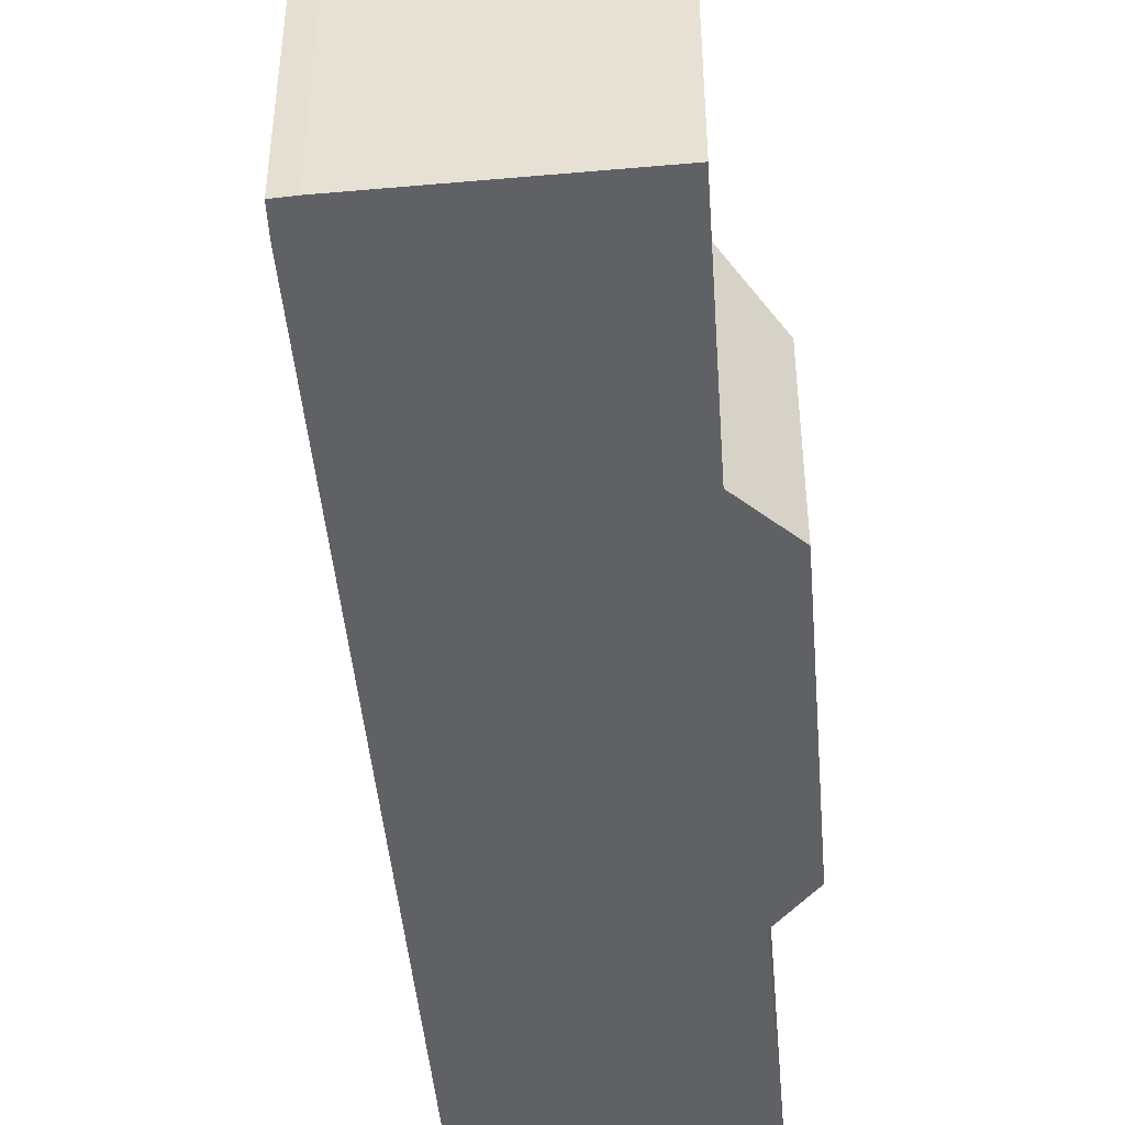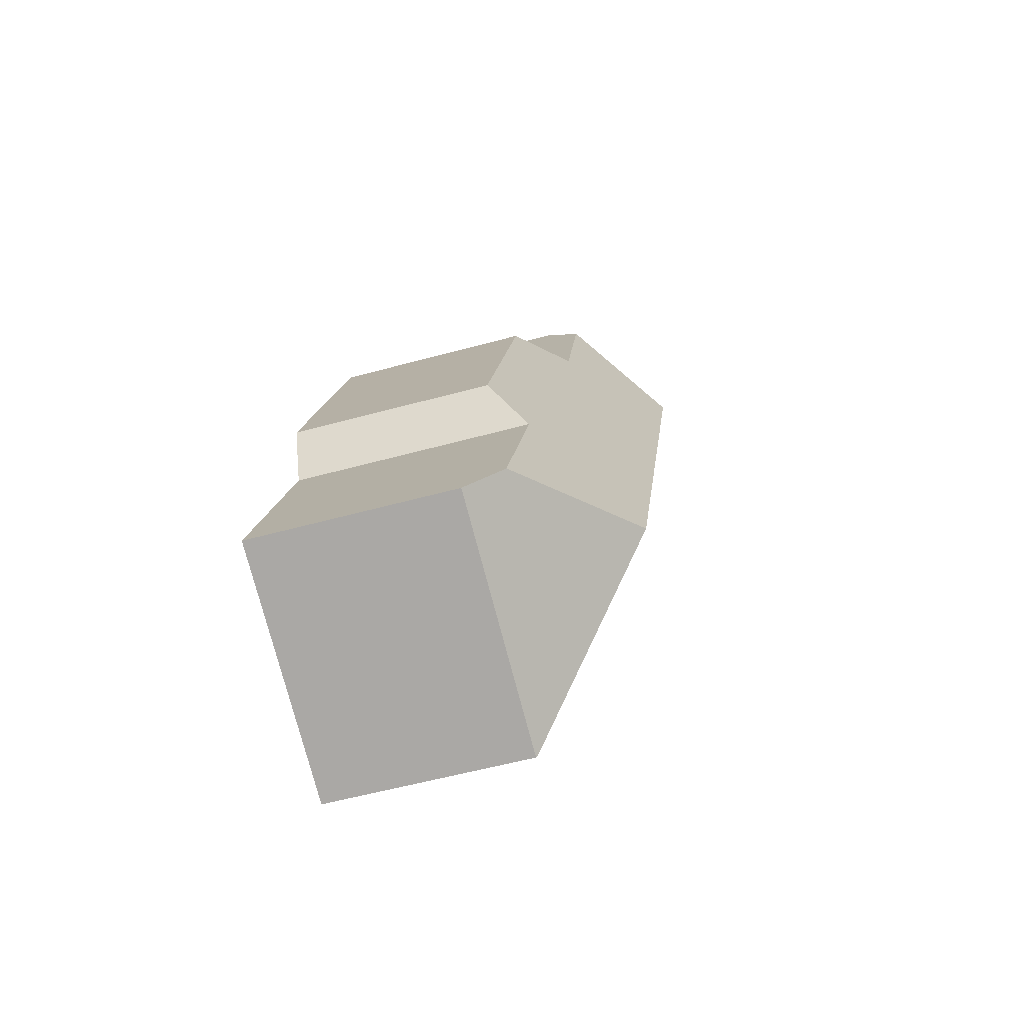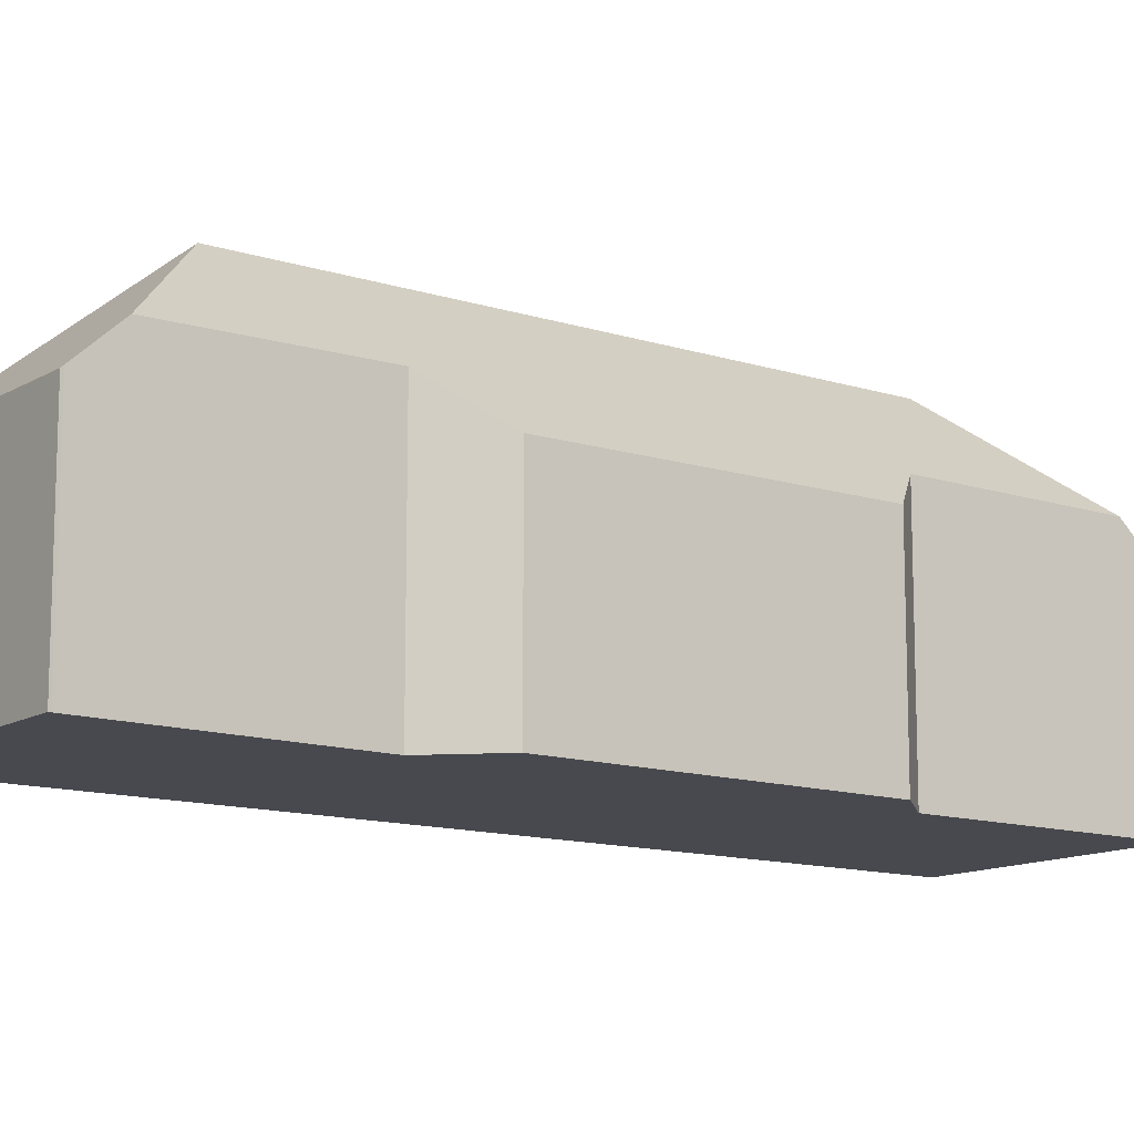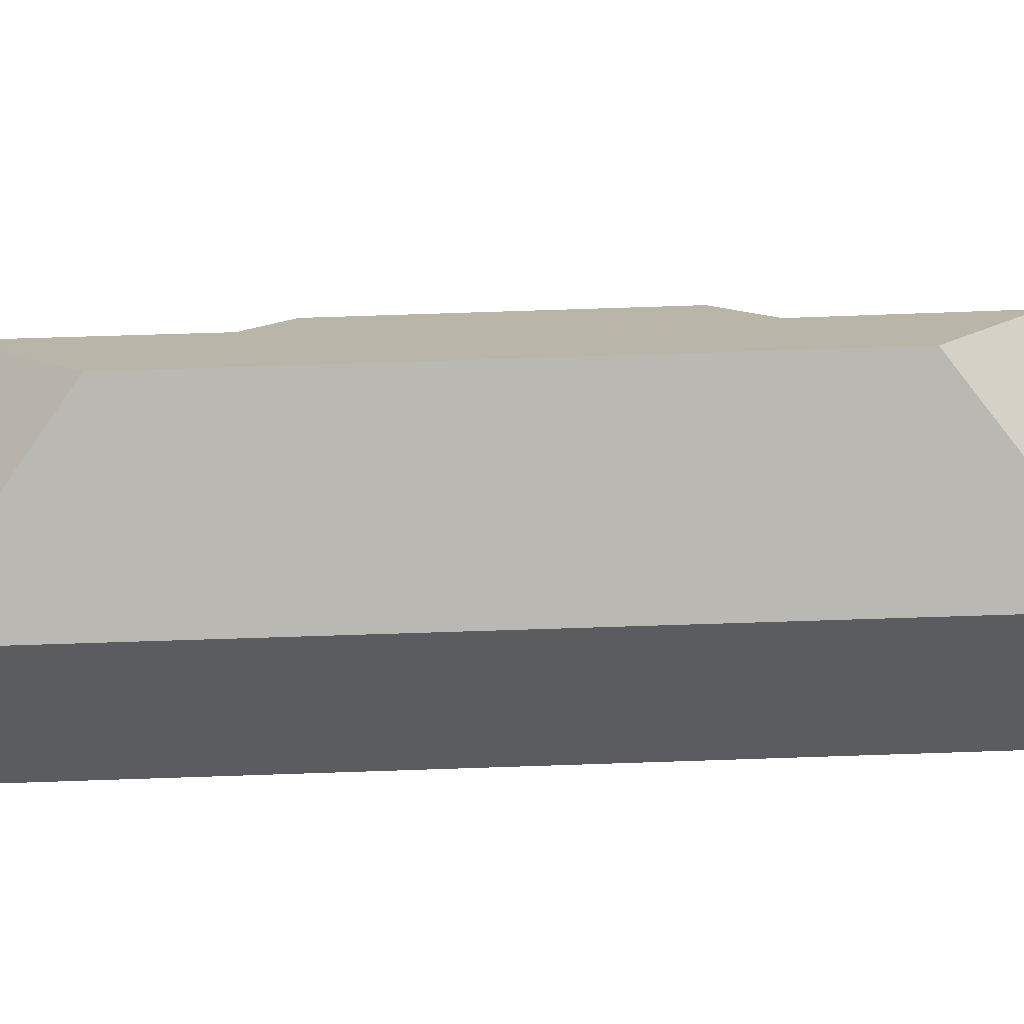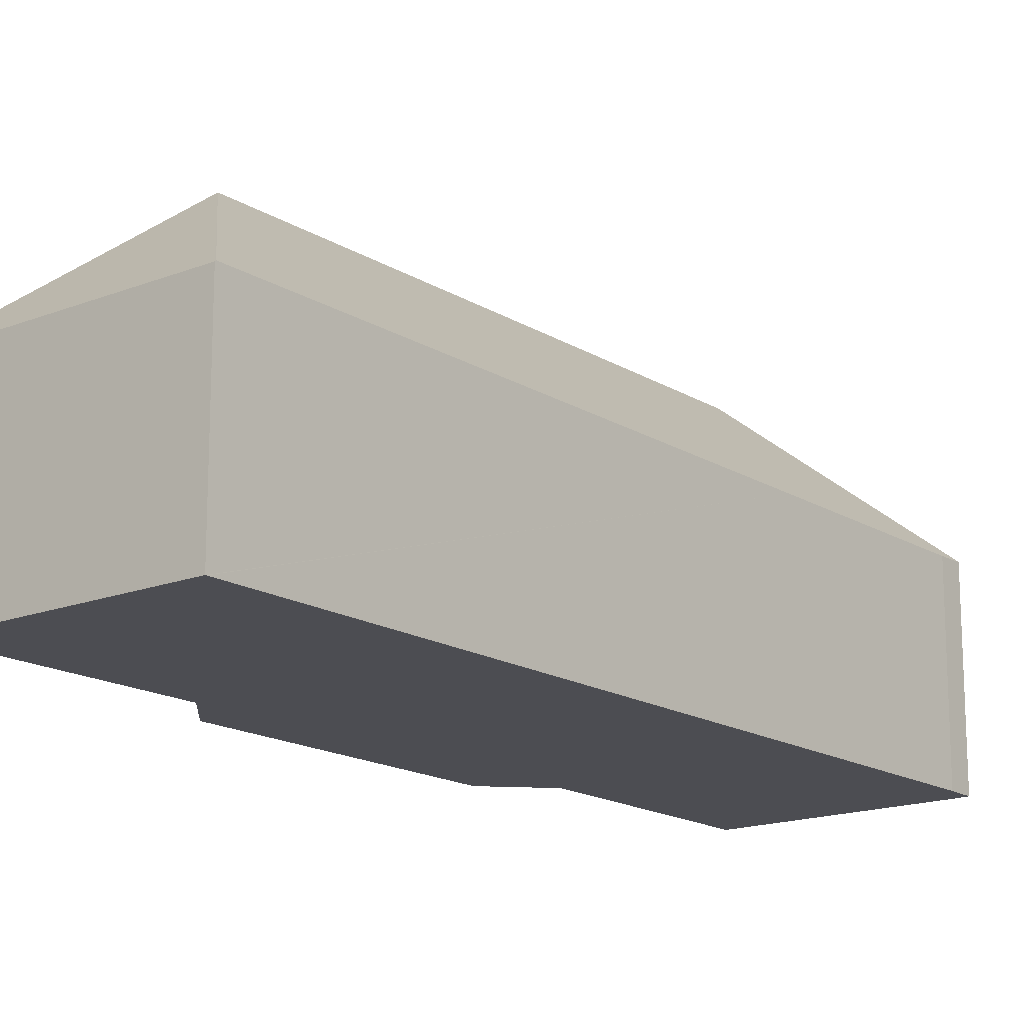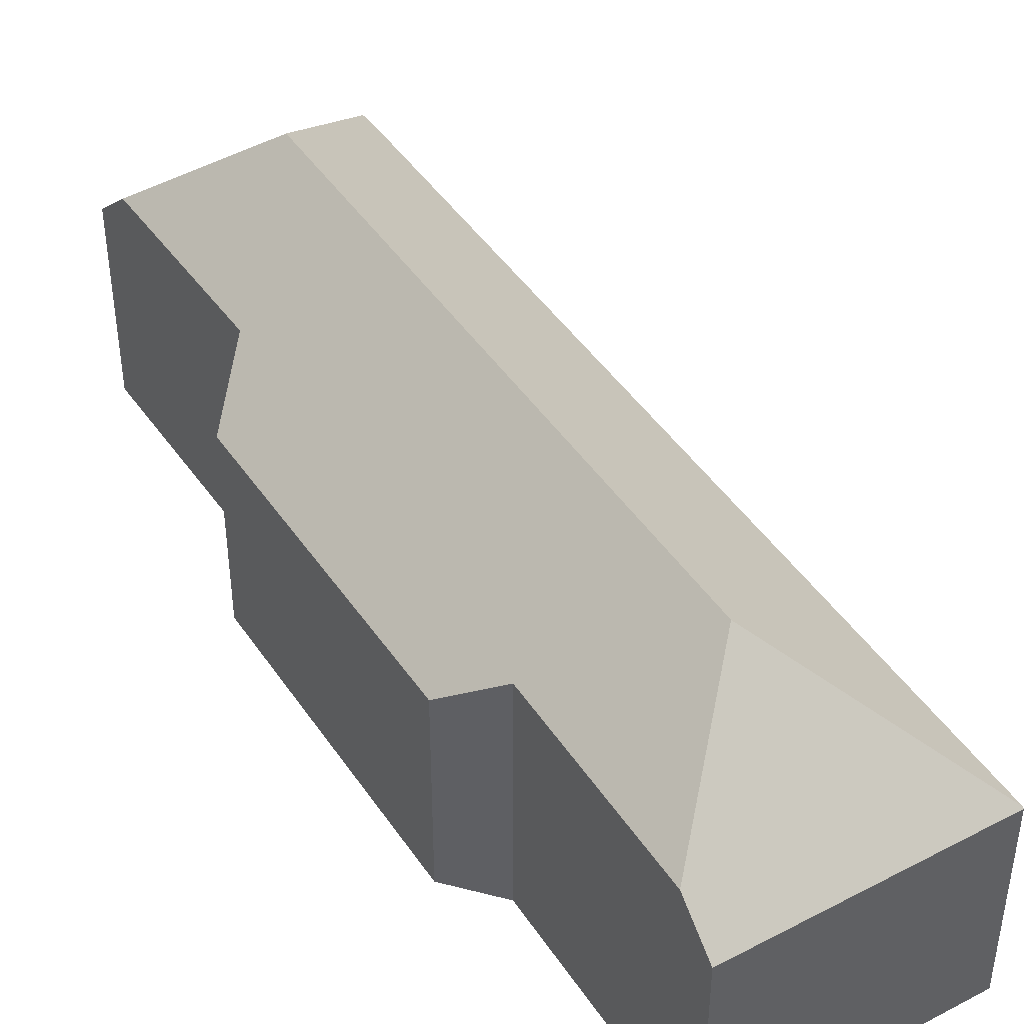
<metadata>
{"format":"obj","ext":"obj","renderer":"f3d","projection":"perspective","resolution":1024,"background":"white","views":[{"elev":-46.5,"azim":-15.8,"up":"+Y"},{"elev":-56.2,"azim":106.0,"up":"+Z"},{"elev":-12.7,"azim":32.4,"up":"+Y"},{"elev":55.7,"azim":-113.1,"up":"+Y"},{"elev":-16.4,"azim":-162.2,"up":"+Y"},{"elev":44.4,"azim":127.7,"up":"+Y"}]}
</metadata>
<code>
v  9.014 7.926 3.48
v  0.714 7.923 0.315
v  8.982 7.829 3.583
v  9.582 9.433 1.901
v  7.302 12.98 -3.196
v  0.079 7.955 0.035
v  12.2 9.567 -5.367
v  15.82 12.98 -25.5
v  14.77 7.793 -6.564
v  19.12 7.861 -18.18
v  18.27 9.287 -20.4
v  21.18 9.248 -27.9
v  12.55 7.838 -32.87
v  21.75 7.838 -29.36
v  12.54 7.878 -32.83
v  0.363 7.838 -1.074
v  0 7.878 4.824e-16
v  3.614 7.849 -9.552
v  10.3 7.87 -26.98
v  0.714 -1.929e-17 0.315
v  0 0 0
v  0.079 -2.143e-18 0.035
v  8.982 -2.194e-16 3.583
v  9.014 -2.131e-16 3.48
v  12.2 3.286e-16 -5.367
v  9.582 -1.164e-16 1.901
v  19.12 1.113e-15 -18.18
v  14.77 4.019e-16 -6.564
v  18.27 1.249e-15 -20.4
v  21.18 1.708e-15 -27.9
v  21.75 1.798e-15 -29.36
v  12.55 2.013e-15 -32.87
v  0.363 6.576e-17 -1.074
v  12.54 2.01e-15 -32.83
v  10.3 1.652e-15 -26.98
v  3.614 5.849e-16 -9.552
g defaultobject
f 1 2 3
f 2 1 4
f 2 4 5
f 2 5 6
f 7 5 4
f 5 7 8
f 8 7 9
f 8 9 10
f 8 10 11
f 8 11 12
f 13 12 14
f 12 13 8
f 8 13 15
f 6 16 17
f 16 6 5
f 16 5 18
f 18 5 8
f 18 8 19
f 19 8 15
f 17 2 6
f 2 17 20
f 20 17 21
f 20 21 22
f 20 3 2
f 3 20 23
f 3 24 1
f 24 3 23
f 1 7 4
f 7 1 24
f 7 24 25
f 25 24 26
f 9 27 10
f 27 9 28
f 10 29 11
f 29 10 27
f 29 12 11
f 12 29 14
f 14 29 30
f 14 30 31
f 25 9 7
f 9 25 28
f 31 13 14
f 13 31 32
f 16 21 17
f 21 16 33
f 13 19 15
f 19 13 32
f 19 32 18
f 18 32 34
f 18 34 35
f 18 35 36
f 18 36 16
f 16 36 33
f 30 32 31
f 32 30 34
f 34 30 35
f 35 30 29
f 35 29 36
f 36 29 27
f 36 27 28
f 36 28 25
f 36 25 33
f 33 25 26
f 33 26 24
f 33 24 21
f 21 24 23
f 21 23 22
f 22 23 20

</code>
